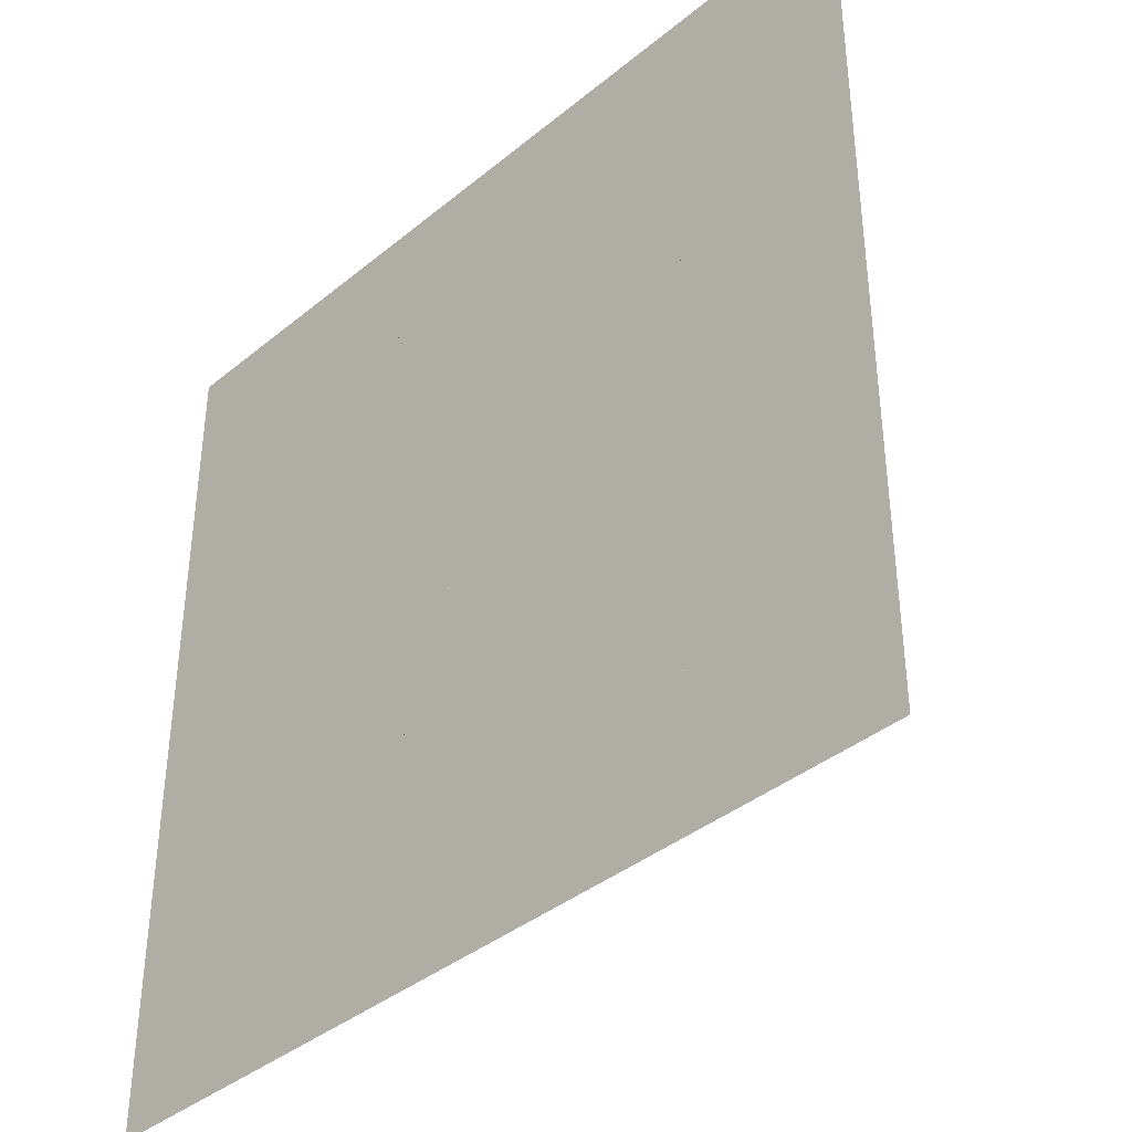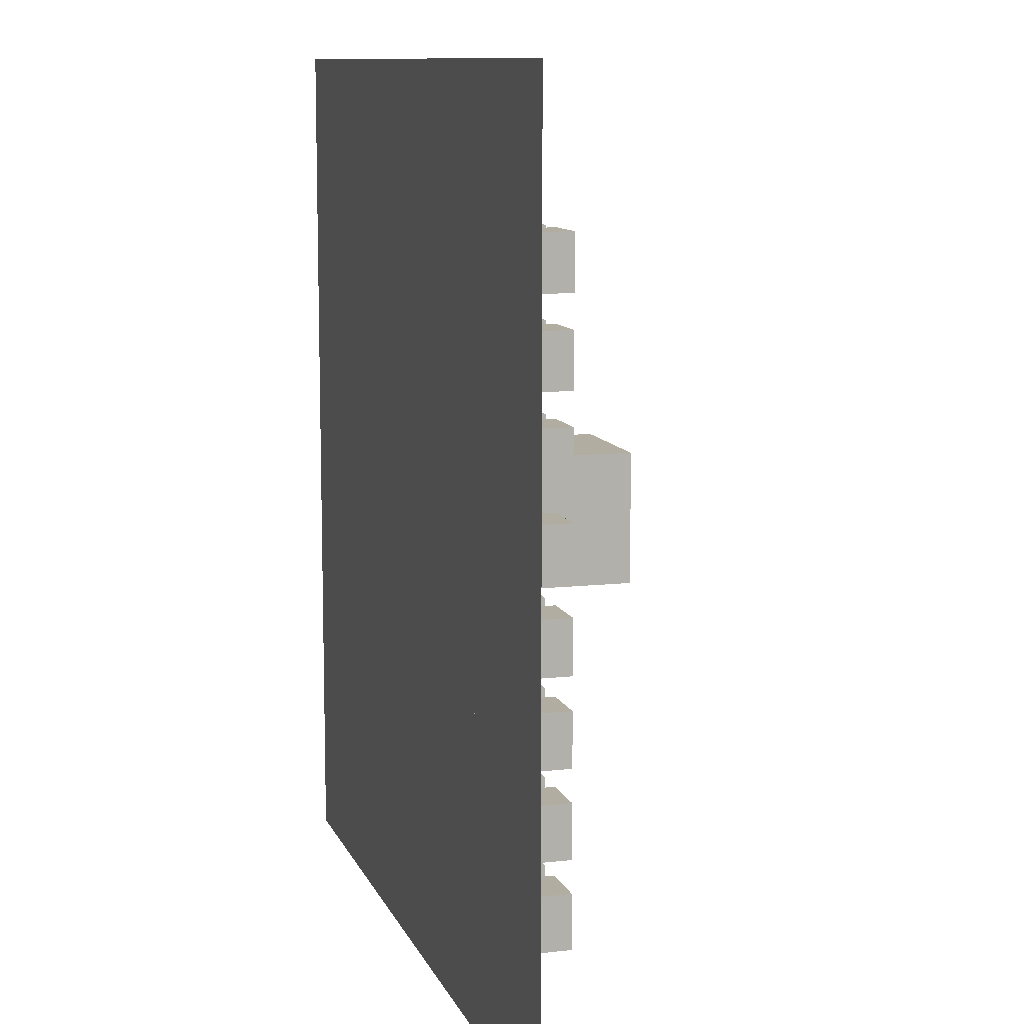
<metadata>
{"format":"obj","ext":"obj","renderer":"f3d","projection":"perspective","resolution":1024,"background":"white","views":[{"elev":-38.8,"azim":45.7,"up":"+Z"},{"elev":10.3,"azim":74.0,"up":"+Z"}]}
</metadata>
<code>
o Cube
v 1 3.15 -1
v 1 1.15 -1
v 1 3.15 1
v 1 1.15 1
v -1 3.15 -1
v -1 1.15 -1
v -1 3.15 1
v -1 1.15 1
f 1 5 7 3
f 4 3 7 8
f 8 7 5 6
f 6 2 4 8
f 2 1 3 4
f 6 5 1 2
o Plane
v -6.832 0 6.832
v 6.832 0 6.832
v -6.832 0 -6.832
v 6.832 0 -6.832
f 9 10 12 11
o Cube.001
v -3.968 0 4.661
v -3.968 0.7882 4.661
v -3.968 0 3.873
v -3.968 0.7882 3.873
v -3.18 0 4.661
v -3.18 0.7882 4.661
v -3.18 0 3.873
v -3.18 0.7882 3.873
v -3.968 0 3.4
v -3.968 0.7882 3.4
v -3.968 0 2.612
v -3.968 0.7882 2.612
v -3.18 0 3.4
v -3.18 0.7882 3.4
v -3.18 0 2.612
v -3.18 0.7882 2.612
v -3.968 0 2.139
v -3.968 0.7882 2.139
v -3.968 0 1.351
v -3.968 0.7882 1.351
v -3.18 0 2.139
v -3.18 0.7882 2.139
v -3.18 0 1.351
v -3.18 0.7882 1.351
v -3.968 0 0.8778
v -3.968 0.7882 0.8778
v -3.968 0 0.0896
v -3.968 0.7882 0.0896
v -3.18 0 0.8778
v -3.18 0.7882 0.8778
v -3.18 0 0.0896
v -3.18 0.7882 0.0896
v -3.968 0 -0.3833
v -3.968 0.7882 -0.3833
v -3.968 0 -1.171
v -3.968 0.7882 -1.171
v -3.18 0 -0.3833
v -3.18 0.7882 -0.3833
v -3.18 0 -1.171
v -3.18 0.7882 -1.171
v -3.968 0 -1.644
v -3.968 0.7882 -1.644
v -3.968 0 -2.433
v -3.968 0.7882 -2.433
v -3.18 0 -1.644
v -3.18 0.7882 -1.644
v -3.18 0 -2.433
v -3.18 0.7882 -2.433
v -3.968 0 -2.905
v -3.968 0.7882 -2.905
v -3.968 0 -3.694
v -3.968 0.7882 -3.694
v -3.18 0 -2.905
v -3.18 0.7882 -2.905
v -3.18 0 -3.694
v -3.18 0.7882 -3.694
v -3.968 0 -4.166
v -3.968 0.7882 -4.166
v -3.968 0 -4.955
v -3.968 0.7882 -4.955
v -3.18 0 -4.166
v -3.18 0.7882 -4.166
v -3.18 0 -4.955
v -3.18 0.7882 -4.955
v -2.707 0 4.661
v -2.707 0.7882 4.661
v -2.707 0 3.873
v -2.707 0.7882 3.873
v -1.919 0 4.661
v -1.919 0.7882 4.661
v -1.919 0 3.873
v -1.919 0.7882 3.873
v -2.707 0 3.4
v -2.707 0.7882 3.4
v -2.707 0 2.612
v -2.707 0.7882 2.612
v -1.919 0 3.4
v -1.919 0.7882 3.4
v -1.919 0 2.612
v -1.919 0.7882 2.612
v -2.707 0 2.139
v -2.707 0.7882 2.139
v -2.707 0 1.351
v -2.707 0.7882 1.351
v -1.919 0 2.139
v -1.919 0.7882 2.139
v -1.919 0 1.351
v -1.919 0.7882 1.351
v -2.707 0 0.8778
v -2.707 0.7882 0.8778
v -2.707 0 0.0896
v -2.707 0.7882 0.0896
v -1.919 0 0.8778
v -1.919 0.7882 0.8778
v -1.919 0 0.0896
v -1.919 0.7882 0.0896
v -2.707 0 -0.3833
v -2.707 0.7882 -0.3833
v -2.707 0 -1.171
v -2.707 0.7882 -1.171
v -1.919 0 -0.3833
v -1.919 0.7882 -0.3833
v -1.919 0 -1.171
v -1.919 0.7882 -1.171
v -2.707 0 -1.644
v -2.707 0.7882 -1.644
v -2.707 0 -2.433
v -2.707 0.7882 -2.433
v -1.919 0 -1.644
v -1.919 0.7882 -1.644
v -1.919 0 -2.433
v -1.919 0.7882 -2.433
v -2.707 0 -2.905
v -2.707 0.7882 -2.905
v -2.707 0 -3.694
v -2.707 0.7882 -3.694
v -1.919 0 -2.905
v -1.919 0.7882 -2.905
v -1.919 0 -3.694
v -1.919 0.7882 -3.694
v -2.707 0 -4.166
v -2.707 0.7882 -4.166
v -2.707 0 -4.955
v -2.707 0.7882 -4.955
v -1.919 0 -4.166
v -1.919 0.7882 -4.166
v -1.919 0 -4.955
v -1.919 0.7882 -4.955
v -1.446 0 4.661
v -1.446 0.7882 4.661
v -1.446 0 3.873
v -1.446 0.7882 3.873
v -0.6576 0 4.661
v -0.6576 0.7882 4.661
v -0.6576 0 3.873
v -0.6576 0.7882 3.873
v -1.446 0 3.4
v -1.446 0.7882 3.4
v -1.446 0 2.612
v -1.446 0.7882 2.612
v -0.6576 0 3.4
v -0.6576 0.7882 3.4
v -0.6576 0 2.612
v -0.6576 0.7882 2.612
v -1.446 0 2.139
v -1.446 0.7882 2.139
v -1.446 0 1.351
v -1.446 0.7882 1.351
v -0.6576 0 2.139
v -0.6576 0.7882 2.139
v -0.6576 0 1.351
v -0.6576 0.7882 1.351
v -1.446 0 0.8778
v -1.446 0.7882 0.8778
v -1.446 0 0.0896
v -1.446 0.7882 0.0896
v -0.6576 0 0.8778
v -0.6576 0.7882 0.8778
v -0.6576 0 0.0896
v -0.6576 0.7882 0.0896
v -1.446 0 -0.3833
v -1.446 0.7882 -0.3833
v -1.446 0 -1.171
v -1.446 0.7882 -1.171
v -0.6576 0 -0.3833
v -0.6576 0.7882 -0.3833
v -0.6576 0 -1.171
v -0.6576 0.7882 -1.171
v -1.446 0 -1.644
v -1.446 0.7882 -1.644
v -1.446 0 -2.433
v -1.446 0.7882 -2.433
v -0.6576 0 -1.644
v -0.6576 0.7882 -1.644
v -0.6576 0 -2.433
v -0.6576 0.7882 -2.433
v -1.446 0 -2.905
v -1.446 0.7882 -2.905
v -1.446 0 -3.694
v -1.446 0.7882 -3.694
v -0.6576 0 -2.905
v -0.6576 0.7882 -2.905
v -0.6576 0 -3.694
v -0.6576 0.7882 -3.694
v -1.446 0 -4.166
v -1.446 0.7882 -4.166
v -1.446 0 -4.955
v -1.446 0.7882 -4.955
v -0.6576 0 -4.166
v -0.6576 0.7882 -4.166
v -0.6576 0 -4.955
v -0.6576 0.7882 -4.955
v -0.1847 0 4.661
v -0.1847 0.7882 4.661
v -0.1847 0 3.873
v -0.1847 0.7882 3.873
v 0.6035 0 4.661
v 0.6035 0.7882 4.661
v 0.6035 0 3.873
v 0.6035 0.7882 3.873
v -0.1847 0 3.4
v -0.1847 0.7882 3.4
v -0.1847 0 2.612
v -0.1847 0.7882 2.612
v 0.6035 0 3.4
v 0.6035 0.7882 3.4
v 0.6035 0 2.612
v 0.6035 0.7882 2.612
v -0.1847 0 2.139
v -0.1847 0.7882 2.139
v -0.1847 0 1.351
v -0.1847 0.7882 1.351
v 0.6035 0 2.139
v 0.6035 0.7882 2.139
v 0.6035 0 1.351
v 0.6035 0.7882 1.351
v -0.1847 0 0.8778
v -0.1847 0.7882 0.8778
v -0.1847 0 0.0896
v -0.1847 0.7882 0.0896
v 0.6035 0 0.8778
v 0.6035 0.7882 0.8778
v 0.6035 0 0.0896
v 0.6035 0.7882 0.0896
v -0.1847 0 -0.3833
v -0.1847 0.7882 -0.3833
v -0.1847 0 -1.171
v -0.1847 0.7882 -1.171
v 0.6035 0 -0.3833
v 0.6035 0.7882 -0.3833
v 0.6035 0 -1.171
v 0.6035 0.7882 -1.171
v -0.1847 0 -1.644
v -0.1847 0.7882 -1.644
v -0.1847 0 -2.433
v -0.1847 0.7882 -2.433
v 0.6035 0 -1.644
v 0.6035 0.7882 -1.644
v 0.6035 0 -2.433
v 0.6035 0.7882 -2.433
v -0.1847 0 -2.905
v -0.1847 0.7882 -2.905
v -0.1847 0 -3.694
v -0.1847 0.7882 -3.694
v 0.6035 0 -2.905
v 0.6035 0.7882 -2.905
v 0.6035 0 -3.694
v 0.6035 0.7882 -3.694
v -0.1847 0 -4.166
v -0.1847 0.7882 -4.166
v -0.1847 0 -4.955
v -0.1847 0.7882 -4.955
v 0.6035 0 -4.166
v 0.6035 0.7882 -4.166
v 0.6035 0 -4.955
v 0.6035 0.7882 -4.955
v 1.076 0 4.661
v 1.076 0.7882 4.661
v 1.076 0 3.873
v 1.076 0.7882 3.873
v 1.865 0 4.661
v 1.865 0.7882 4.661
v 1.865 0 3.873
v 1.865 0.7882 3.873
v 1.076 0 3.4
v 1.076 0.7882 3.4
v 1.076 0 2.612
v 1.076 0.7882 2.612
v 1.865 0 3.4
v 1.865 0.7882 3.4
v 1.865 0 2.612
v 1.865 0.7882 2.612
v 1.076 0 2.139
v 1.076 0.7882 2.139
v 1.076 0 1.351
v 1.076 0.7882 1.351
v 1.865 0 2.139
v 1.865 0.7882 2.139
v 1.865 0 1.351
v 1.865 0.7882 1.351
v 1.076 0 0.8778
v 1.076 0.7882 0.8778
v 1.076 0 0.0896
v 1.076 0.7882 0.0896
v 1.865 0 0.8778
v 1.865 0.7882 0.8778
v 1.865 0 0.0896
v 1.865 0.7882 0.0896
v 1.076 0 -0.3833
v 1.076 0.7882 -0.3833
v 1.076 0 -1.171
v 1.076 0.7882 -1.171
v 1.865 0 -0.3833
v 1.865 0.7882 -0.3833
v 1.865 0 -1.171
v 1.865 0.7882 -1.171
v 1.076 0 -1.644
v 1.076 0.7882 -1.644
v 1.076 0 -2.433
v 1.076 0.7882 -2.433
v 1.865 0 -1.644
v 1.865 0.7882 -1.644
v 1.865 0 -2.433
v 1.865 0.7882 -2.433
v 1.076 0 -2.905
v 1.076 0.7882 -2.905
v 1.076 0 -3.694
v 1.076 0.7882 -3.694
v 1.865 0 -2.905
v 1.865 0.7882 -2.905
v 1.865 0 -3.694
v 1.865 0.7882 -3.694
v 1.076 0 -4.166
v 1.076 0.7882 -4.166
v 1.076 0 -4.955
v 1.076 0.7882 -4.955
v 1.865 0 -4.166
v 1.865 0.7882 -4.166
v 1.865 0 -4.955
v 1.865 0.7882 -4.955
v 2.337 0 4.661
v 2.337 0.7882 4.661
v 2.337 0 3.873
v 2.337 0.7882 3.873
v 3.126 0 4.661
v 3.126 0.7882 4.661
v 3.126 0 3.873
v 3.126 0.7882 3.873
v 2.337 0 3.4
v 2.337 0.7882 3.4
v 2.337 0 2.612
v 2.337 0.7882 2.612
v 3.126 0 3.4
v 3.126 0.7882 3.4
v 3.126 0 2.612
v 3.126 0.7882 2.612
v 2.337 0 2.139
v 2.337 0.7882 2.139
v 2.337 0 1.351
v 2.337 0.7882 1.351
v 3.126 0 2.139
v 3.126 0.7882 2.139
v 3.126 0 1.351
v 3.126 0.7882 1.351
v 2.337 0 0.8778
v 2.337 0.7882 0.8778
v 2.337 0 0.0896
v 2.337 0.7882 0.0896
v 3.126 0 0.8778
v 3.126 0.7882 0.8778
v 3.126 0 0.0896
v 3.126 0.7882 0.0896
v 2.337 0 -0.3833
v 2.337 0.7882 -0.3833
v 2.337 0 -1.171
v 2.337 0.7882 -1.171
v 3.126 0 -0.3833
v 3.126 0.7882 -0.3833
v 3.126 0 -1.171
v 3.126 0.7882 -1.171
v 2.337 0 -1.644
v 2.337 0.7882 -1.644
v 2.337 0 -2.433
v 2.337 0.7882 -2.433
v 3.126 0 -1.644
v 3.126 0.7882 -1.644
v 3.126 0 -2.433
v 3.126 0.7882 -2.433
v 2.337 0 -2.905
v 2.337 0.7882 -2.905
v 2.337 0 -3.694
v 2.337 0.7882 -3.694
v 3.126 0 -2.905
v 3.126 0.7882 -2.905
v 3.126 0 -3.694
v 3.126 0.7882 -3.694
v 2.337 0 -4.166
v 2.337 0.7882 -4.166
v 2.337 0 -4.955
v 2.337 0.7882 -4.955
v 3.126 0 -4.166
v 3.126 0.7882 -4.166
v 3.126 0 -4.955
v 3.126 0.7882 -4.955
v 3.598 0 4.661
v 3.598 0.7882 4.661
v 3.598 0 3.873
v 3.598 0.7882 3.873
v 4.387 0 4.661
v 4.387 0.7882 4.661
v 4.387 0 3.873
v 4.387 0.7882 3.873
v 3.598 0 3.4
v 3.598 0.7882 3.4
v 3.598 0 2.612
v 3.598 0.7882 2.612
v 4.387 0 3.4
v 4.387 0.7882 3.4
v 4.387 0 2.612
v 4.387 0.7882 2.612
v 3.598 0 2.139
v 3.598 0.7882 2.139
v 3.598 0 1.351
v 3.598 0.7882 1.351
v 4.387 0 2.139
v 4.387 0.7882 2.139
v 4.387 0 1.351
v 4.387 0.7882 1.351
v 3.598 0 0.8778
v 3.598 0.7882 0.8778
v 3.598 0 0.0896
v 3.598 0.7882 0.0896
v 4.387 0 0.8778
v 4.387 0.7882 0.8778
v 4.387 0 0.0896
v 4.387 0.7882 0.0896
v 3.598 0 -0.3833
v 3.598 0.7882 -0.3833
v 3.598 0 -1.171
v 3.598 0.7882 -1.171
v 4.387 0 -0.3833
v 4.387 0.7882 -0.3833
v 4.387 0 -1.171
v 4.387 0.7882 -1.171
v 3.598 0 -1.644
v 3.598 0.7882 -1.644
v 3.598 0 -2.433
v 3.598 0.7882 -2.433
v 4.387 0 -1.644
v 4.387 0.7882 -1.644
v 4.387 0 -2.433
v 4.387 0.7882 -2.433
v 3.598 0 -2.905
v 3.598 0.7882 -2.905
v 3.598 0 -3.694
v 3.598 0.7882 -3.694
v 4.387 0 -2.905
v 4.387 0.7882 -2.905
v 4.387 0 -3.694
v 4.387 0.7882 -3.694
v 3.598 0 -4.166
v 3.598 0.7882 -4.166
v 3.598 0 -4.955
v 3.598 0.7882 -4.955
v 4.387 0 -4.166
v 4.387 0.7882 -4.166
v 4.387 0 -4.955
v 4.387 0.7882 -4.955
v 4.86 0 4.661
v 4.86 0.7882 4.661
v 4.86 0 3.873
v 4.86 0.7882 3.873
v 5.648 0 4.661
v 5.648 0.7882 4.661
v 5.648 0 3.873
v 5.648 0.7882 3.873
v 4.86 0 3.4
v 4.86 0.7882 3.4
v 4.86 0 2.612
v 4.86 0.7882 2.612
v 5.648 0 3.4
v 5.648 0.7882 3.4
v 5.648 0 2.612
v 5.648 0.7882 2.612
v 4.86 0 2.139
v 4.86 0.7882 2.139
v 4.86 0 1.351
v 4.86 0.7882 1.351
v 5.648 0 2.139
v 5.648 0.7882 2.139
v 5.648 0 1.351
v 5.648 0.7882 1.351
v 4.86 0 0.8778
v 4.86 0.7882 0.8778
v 4.86 0 0.0896
v 4.86 0.7882 0.0896
v 5.648 0 0.8778
v 5.648 0.7882 0.8778
v 5.648 0 0.0896
v 5.648 0.7882 0.0896
v 4.86 0 -0.3833
v 4.86 0.7882 -0.3833
v 4.86 0 -1.171
v 4.86 0.7882 -1.171
v 5.648 0 -0.3833
v 5.648 0.7882 -0.3833
v 5.648 0 -1.171
v 5.648 0.7882 -1.171
v 4.86 0 -1.644
v 4.86 0.7882 -1.644
v 4.86 0 -2.433
v 4.86 0.7882 -2.433
v 5.648 0 -1.644
v 5.648 0.7882 -1.644
v 5.648 0 -2.433
v 5.648 0.7882 -2.433
v 4.86 0 -2.905
v 4.86 0.7882 -2.905
v 4.86 0 -3.694
v 4.86 0.7882 -3.694
v 5.648 0 -2.905
v 5.648 0.7882 -2.905
v 5.648 0 -3.694
v 5.648 0.7882 -3.694
v 4.86 0 -4.166
v 4.86 0.7882 -4.166
v 4.86 0 -4.955
v 4.86 0.7882 -4.955
v 5.648 0 -4.166
v 5.648 0.7882 -4.166
v 5.648 0 -4.955
v 5.648 0.7882 -4.955
f 13 14 16 15
f 15 16 20 19
f 19 20 18 17
f 17 18 14 13
f 15 19 17 13
f 20 16 14 18
f 21 22 24 23
f 23 24 28 27
f 27 28 26 25
f 25 26 22 21
f 23 27 25 21
f 28 24 22 26
f 29 30 32 31
f 31 32 36 35
f 35 36 34 33
f 33 34 30 29
f 31 35 33 29
f 36 32 30 34
f 37 38 40 39
f 39 40 44 43
f 43 44 42 41
f 41 42 38 37
f 39 43 41 37
f 44 40 38 42
f 45 46 48 47
f 47 48 52 51
f 51 52 50 49
f 49 50 46 45
f 47 51 49 45
f 52 48 46 50
f 53 54 56 55
f 55 56 60 59
f 59 60 58 57
f 57 58 54 53
f 55 59 57 53
f 60 56 54 58
f 61 62 64 63
f 63 64 68 67
f 67 68 66 65
f 65 66 62 61
f 63 67 65 61
f 68 64 62 66
f 69 70 72 71
f 71 72 76 75
f 75 76 74 73
f 73 74 70 69
f 71 75 73 69
f 76 72 70 74
f 77 78 80 79
f 79 80 84 83
f 83 84 82 81
f 81 82 78 77
f 79 83 81 77
f 84 80 78 82
f 85 86 88 87
f 87 88 92 91
f 91 92 90 89
f 89 90 86 85
f 87 91 89 85
f 92 88 86 90
f 93 94 96 95
f 95 96 100 99
f 99 100 98 97
f 97 98 94 93
f 95 99 97 93
f 100 96 94 98
f 101 102 104 103
f 103 104 108 107
f 107 108 106 105
f 105 106 102 101
f 103 107 105 101
f 108 104 102 106
f 109 110 112 111
f 111 112 116 115
f 115 116 114 113
f 113 114 110 109
f 111 115 113 109
f 116 112 110 114
f 117 118 120 119
f 119 120 124 123
f 123 124 122 121
f 121 122 118 117
f 119 123 121 117
f 124 120 118 122
f 125 126 128 127
f 127 128 132 131
f 131 132 130 129
f 129 130 126 125
f 127 131 129 125
f 132 128 126 130
f 133 134 136 135
f 135 136 140 139
f 139 140 138 137
f 137 138 134 133
f 135 139 137 133
f 140 136 134 138
f 141 142 144 143
f 143 144 148 147
f 147 148 146 145
f 145 146 142 141
f 143 147 145 141
f 148 144 142 146
f 149 150 152 151
f 151 152 156 155
f 155 156 154 153
f 153 154 150 149
f 151 155 153 149
f 156 152 150 154
f 157 158 160 159
f 159 160 164 163
f 163 164 162 161
f 161 162 158 157
f 159 163 161 157
f 164 160 158 162
f 165 166 168 167
f 167 168 172 171
f 171 172 170 169
f 169 170 166 165
f 167 171 169 165
f 172 168 166 170
f 173 174 176 175
f 175 176 180 179
f 179 180 178 177
f 177 178 174 173
f 175 179 177 173
f 180 176 174 178
f 181 182 184 183
f 183 184 188 187
f 187 188 186 185
f 185 186 182 181
f 183 187 185 181
f 188 184 182 186
f 189 190 192 191
f 191 192 196 195
f 195 196 194 193
f 193 194 190 189
f 191 195 193 189
f 196 192 190 194
f 197 198 200 199
f 199 200 204 203
f 203 204 202 201
f 201 202 198 197
f 199 203 201 197
f 204 200 198 202
f 205 206 208 207
f 207 208 212 211
f 211 212 210 209
f 209 210 206 205
f 207 211 209 205
f 212 208 206 210
f 213 214 216 215
f 215 216 220 219
f 219 220 218 217
f 217 218 214 213
f 215 219 217 213
f 220 216 214 218
f 221 222 224 223
f 223 224 228 227
f 227 228 226 225
f 225 226 222 221
f 223 227 225 221
f 228 224 222 226
f 229 230 232 231
f 231 232 236 235
f 235 236 234 233
f 233 234 230 229
f 231 235 233 229
f 236 232 230 234
f 237 238 240 239
f 239 240 244 243
f 243 244 242 241
f 241 242 238 237
f 239 243 241 237
f 244 240 238 242
f 245 246 248 247
f 247 248 252 251
f 251 252 250 249
f 249 250 246 245
f 247 251 249 245
f 252 248 246 250
f 253 254 256 255
f 255 256 260 259
f 259 260 258 257
f 257 258 254 253
f 255 259 257 253
f 260 256 254 258
f 261 262 264 263
f 263 264 268 267
f 267 268 266 265
f 265 266 262 261
f 263 267 265 261
f 268 264 262 266
f 269 270 272 271
f 271 272 276 275
f 275 276 274 273
f 273 274 270 269
f 271 275 273 269
f 276 272 270 274
f 277 278 280 279
f 279 280 284 283
f 283 284 282 281
f 281 282 278 277
f 279 283 281 277
f 284 280 278 282
f 285 286 288 287
f 287 288 292 291
f 291 292 290 289
f 289 290 286 285
f 287 291 289 285
f 292 288 286 290
f 293 294 296 295
f 295 296 300 299
f 299 300 298 297
f 297 298 294 293
f 295 299 297 293
f 300 296 294 298
f 301 302 304 303
f 303 304 308 307
f 307 308 306 305
f 305 306 302 301
f 303 307 305 301
f 308 304 302 306
f 309 310 312 311
f 311 312 316 315
f 315 316 314 313
f 313 314 310 309
f 311 315 313 309
f 316 312 310 314
f 317 318 320 319
f 319 320 324 323
f 323 324 322 321
f 321 322 318 317
f 319 323 321 317
f 324 320 318 322
f 325 326 328 327
f 327 328 332 331
f 331 332 330 329
f 329 330 326 325
f 327 331 329 325
f 332 328 326 330
f 333 334 336 335
f 335 336 340 339
f 339 340 338 337
f 337 338 334 333
f 335 339 337 333
f 340 336 334 338
f 341 342 344 343
f 343 344 348 347
f 347 348 346 345
f 345 346 342 341
f 343 347 345 341
f 348 344 342 346
f 349 350 352 351
f 351 352 356 355
f 355 356 354 353
f 353 354 350 349
f 351 355 353 349
f 356 352 350 354
f 357 358 360 359
f 359 360 364 363
f 363 364 362 361
f 361 362 358 357
f 359 363 361 357
f 364 360 358 362
f 365 366 368 367
f 367 368 372 371
f 371 372 370 369
f 369 370 366 365
f 367 371 369 365
f 372 368 366 370
f 373 374 376 375
f 375 376 380 379
f 379 380 378 377
f 377 378 374 373
f 375 379 377 373
f 380 376 374 378
f 381 382 384 383
f 383 384 388 387
f 387 388 386 385
f 385 386 382 381
f 383 387 385 381
f 388 384 382 386
f 389 390 392 391
f 391 392 396 395
f 395 396 394 393
f 393 394 390 389
f 391 395 393 389
f 396 392 390 394
f 397 398 400 399
f 399 400 404 403
f 403 404 402 401
f 401 402 398 397
f 399 403 401 397
f 404 400 398 402
f 405 406 408 407
f 407 408 412 411
f 411 412 410 409
f 409 410 406 405
f 407 411 409 405
f 412 408 406 410
f 413 414 416 415
f 415 416 420 419
f 419 420 418 417
f 417 418 414 413
f 415 419 417 413
f 420 416 414 418
f 421 422 424 423
f 423 424 428 427
f 427 428 426 425
f 425 426 422 421
f 423 427 425 421
f 428 424 422 426
f 429 430 432 431
f 431 432 436 435
f 435 436 434 433
f 433 434 430 429
f 431 435 433 429
f 436 432 430 434
f 437 438 440 439
f 439 440 444 443
f 443 444 442 441
f 441 442 438 437
f 439 443 441 437
f 444 440 438 442
f 445 446 448 447
f 447 448 452 451
f 451 452 450 449
f 449 450 446 445
f 447 451 449 445
f 452 448 446 450
f 453 454 456 455
f 455 456 460 459
f 459 460 458 457
f 457 458 454 453
f 455 459 457 453
f 460 456 454 458
f 461 462 464 463
f 463 464 468 467
f 467 468 466 465
f 465 466 462 461
f 463 467 465 461
f 468 464 462 466
f 469 470 472 471
f 471 472 476 475
f 475 476 474 473
f 473 474 470 469
f 471 475 473 469
f 476 472 470 474
f 477 478 480 479
f 479 480 484 483
f 483 484 482 481
f 481 482 478 477
f 479 483 481 477
f 484 480 478 482
f 485 486 488 487
f 487 488 492 491
f 491 492 490 489
f 489 490 486 485
f 487 491 489 485
f 492 488 486 490
f 493 494 496 495
f 495 496 500 499
f 499 500 498 497
f 497 498 494 493
f 495 499 497 493
f 500 496 494 498
f 501 502 504 503
f 503 504 508 507
f 507 508 506 505
f 505 506 502 501
f 503 507 505 501
f 508 504 502 506
f 509 510 512 511
f 511 512 516 515
f 515 516 514 513
f 513 514 510 509
f 511 515 513 509
f 516 512 510 514
f 517 518 520 519
f 519 520 524 523
f 523 524 522 521
f 521 522 518 517
f 519 523 521 517
f 524 520 518 522

</code>
